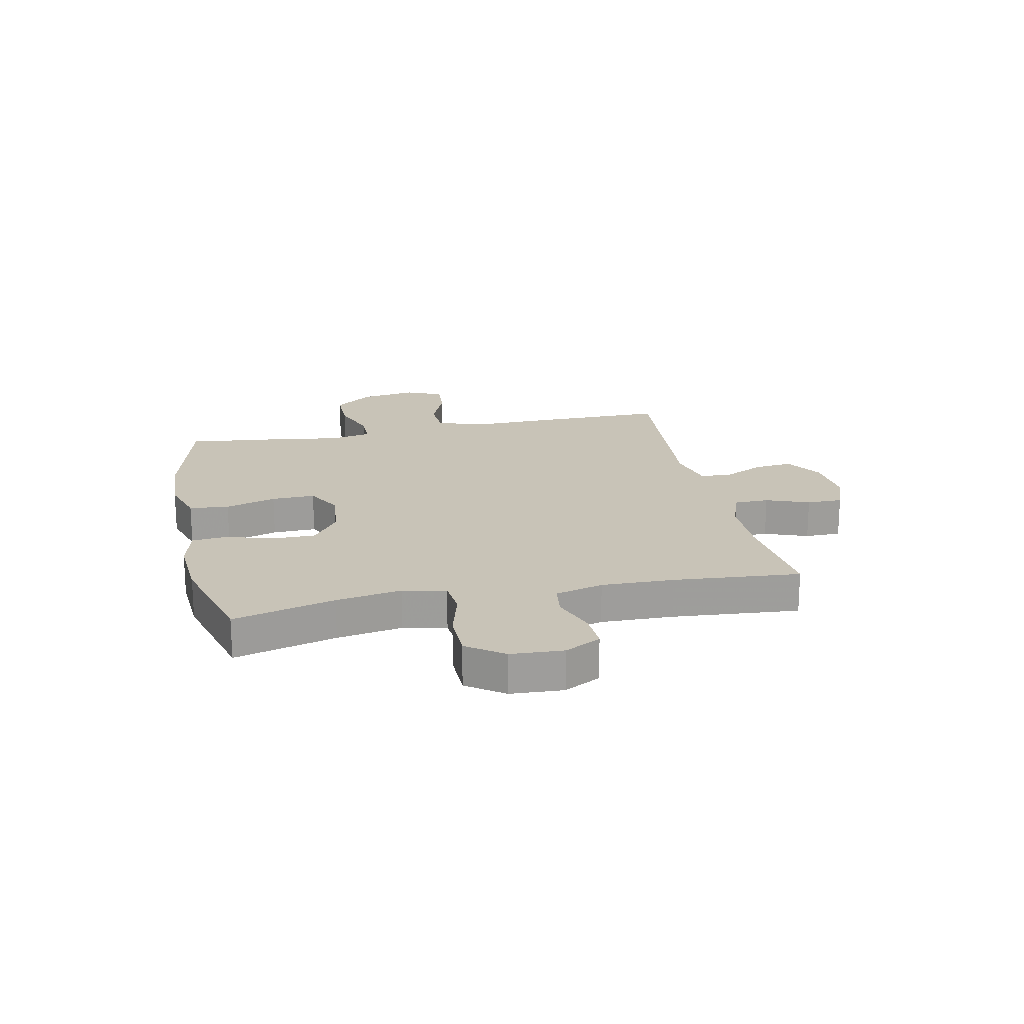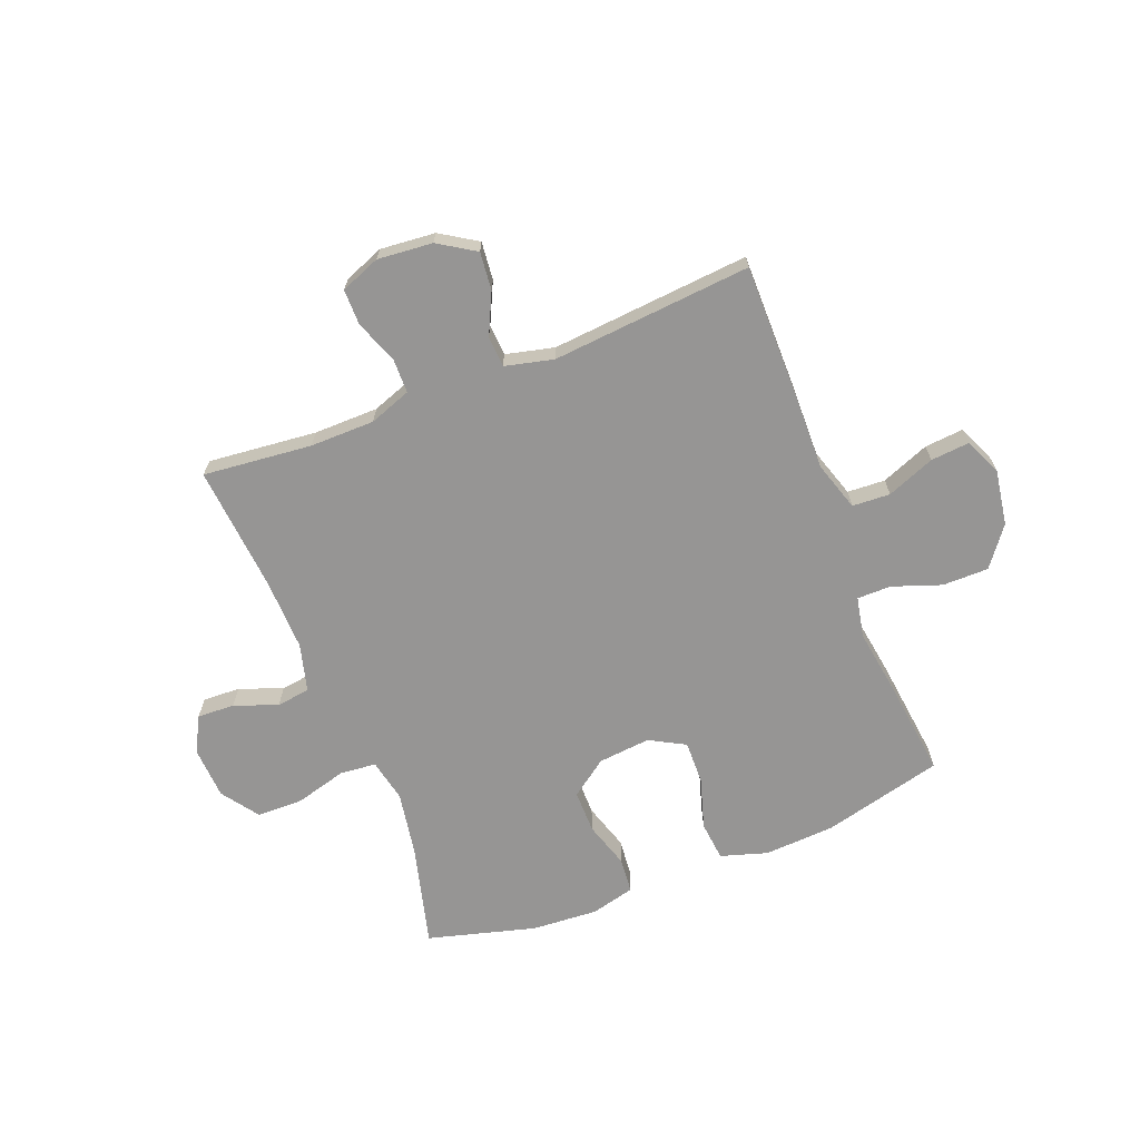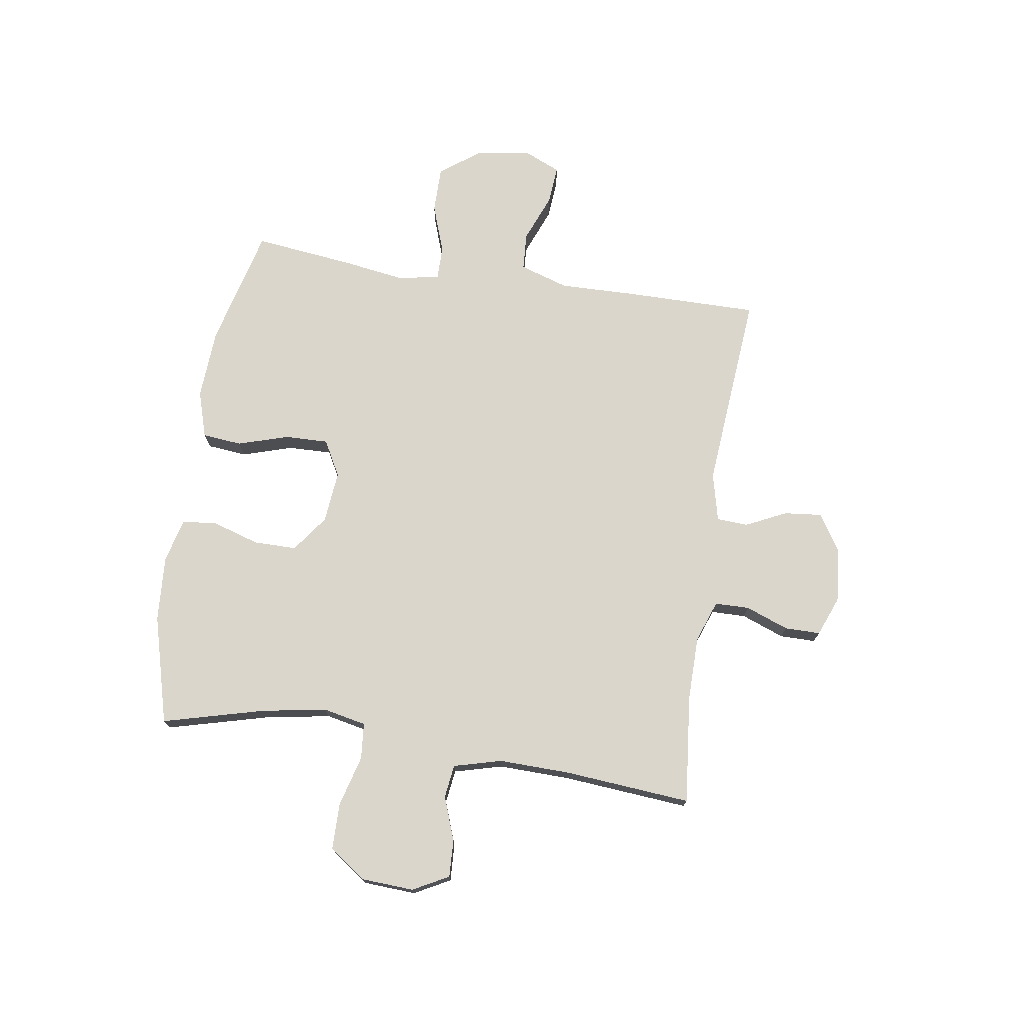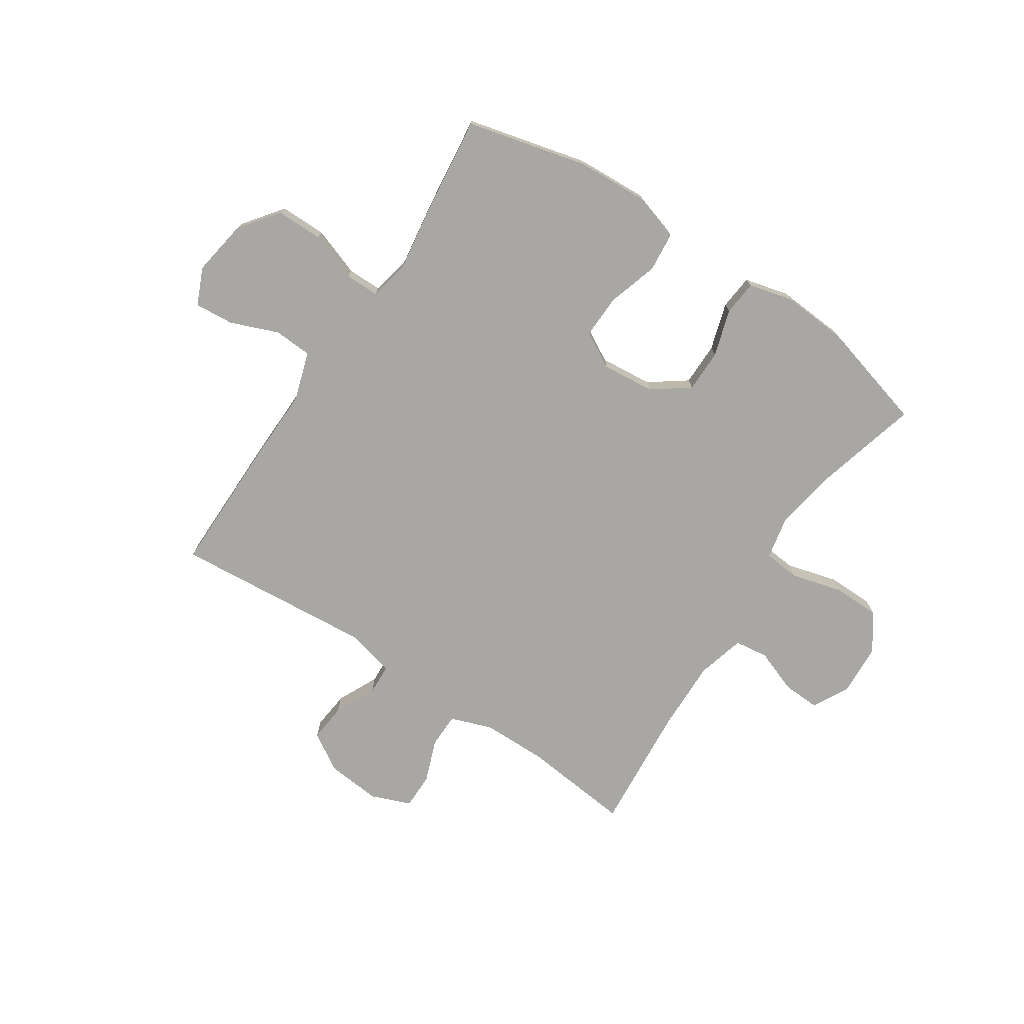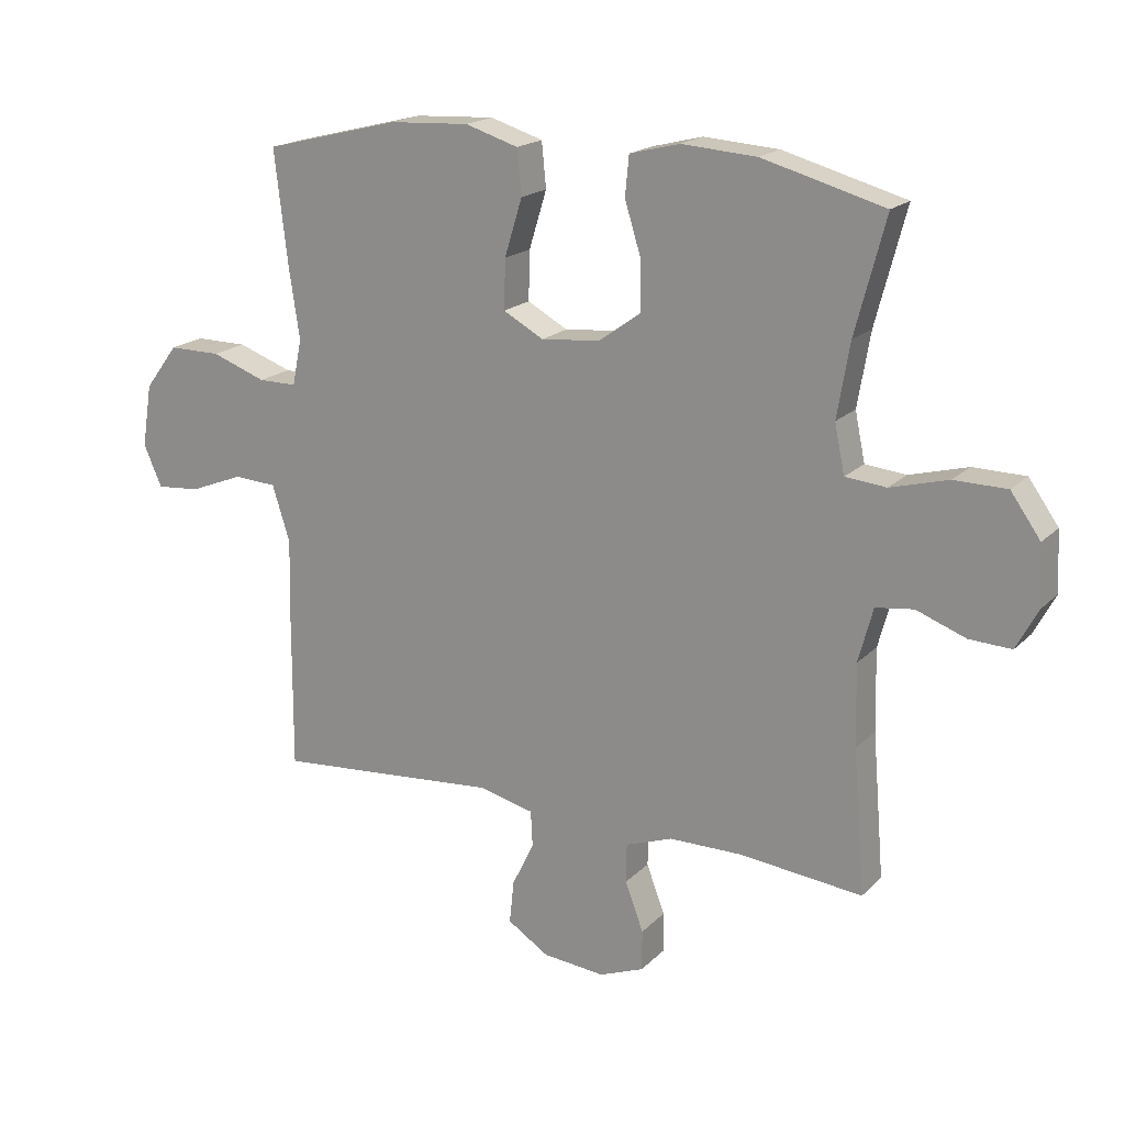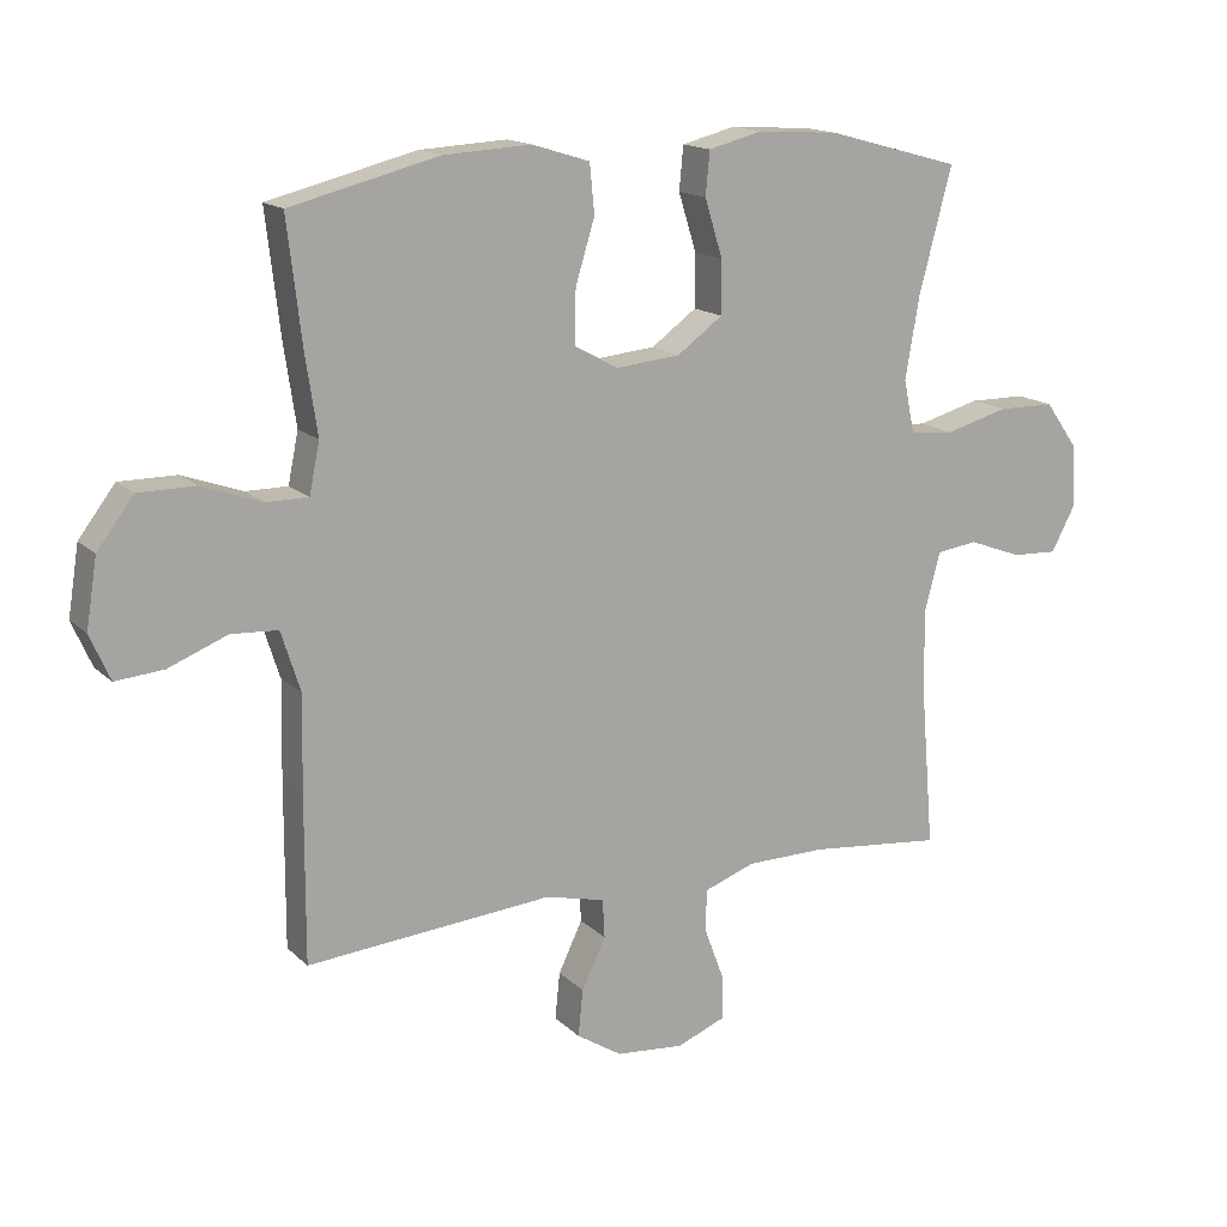
<metadata>
{"format":"obj","ext":"obj","renderer":"f3d","projection":"perspective","resolution":1024,"background":"white","views":[{"elev":19.7,"azim":78.1,"up":"+Y"},{"elev":-67.6,"azim":-158.5,"up":"+Y"},{"elev":73.9,"azim":98.7,"up":"+Y"},{"elev":-74.7,"azim":-33.5,"up":"+Y"},{"elev":18.6,"azim":29.8,"up":"+Z"},{"elev":15.5,"azim":-28.8,"up":"+Z"}]}
</metadata>
<code>
v 0.5 0.07 -0.5
v 0.305 0.07 -0.48
v 0.189 0.07 -0.481
v 0.114 0.07 -0.508
v 0.113 0.07 -0.57
v 0.142 0.07 -0.647
v 0.142 0.07 -0.711
v 0.071 0.07 -0.739
v -0.028 0.07 -0.73
v -0.094 0.07 -0.688
v -0.087 0.07 -0.62
v -0.052 0.07 -0.547
v -0.055 0.07 -0.491
v -0.142 0.07 -0.47
v -0.5 0.07 -0.5
v -0.499 0.07 -0.259
v -0.496 0.07 -0.123
v -0.524 0.07 -0.035
v -0.592 0.07 -0.031
v -0.678 0.07 -0.065
v -0.748 0.07 -0.071
v -0.777 0.07 -0.005
v -0.761 0.07 0.095
v -0.708 0.07 0.165
v -0.625 0.07 0.165
v -0.538 0.07 0.134
v -0.477 0.07 0.134
v -0.462 0.07 0.207
v -0.479 0.07 0.321
v -0.5 0.07 0.5
v -0.284 0.07 0.554
v -0.157 0.07 0.561
v -0.073 0.07 0.535
v -0.066 0.07 0.464
v -0.094 0.07 0.373
v -0.096 0.07 0.295
v -0.032 0.07 0.26
v 0.062 0.07 0.269
v 0.128 0.07 0.317
v 0.128 0.07 0.394
v 0.102 0.07 0.478
v 0.108 0.07 0.541
v 0.187 0.07 0.561
v 0.306 0.07 0.553
v 0.5 0.07 0.5
v 0.452 0.07 0.318
v 0.432 0.07 0.201
v 0.448 0.07 0.124
v 0.513 0.07 0.118
v 0.605 0.07 0.143
v 0.688 0.07 0.142
v 0.735 0.07 0.076
v 0.74 0.07 -0.018
v 0.706 0.07 -0.082
v 0.639 0.07 -0.079
v 0.561 0.07 -0.05
v 0.501 0.07 -0.058
v 0.478 0.07 -0.144
v 0.481 0.07 -0.273
v 0.5 0 -0.5
v 0.305 0 -0.48
v 0.189 0 -0.481
v 0.114 0 -0.508
v 0.113 0 -0.57
v 0.142 0 -0.647
v 0.142 0 -0.711
v 0.071 0 -0.739
v -0.028 0 -0.73
v -0.094 0 -0.688
v -0.087 0 -0.62
v -0.052 0 -0.547
v -0.055 0 -0.491
v -0.142 0 -0.47
v -0.5 0 -0.5
v -0.499 0 -0.259
v -0.496 0 -0.123
v -0.524 0 -0.035
v -0.592 0 -0.031
v -0.678 0 -0.065
v -0.748 0 -0.071
v -0.777 0 -0.005
v -0.761 0 0.095
v -0.708 0 0.165
v -0.625 0 0.165
v -0.538 0 0.134
v -0.477 0 0.134
v -0.462 0 0.207
v -0.479 0 0.321
v -0.5 0 0.5
v -0.284 0 0.554
v -0.157 0 0.561
v -0.073 0 0.535
v -0.066 0 0.464
v -0.094 0 0.373
v -0.096 0 0.295
v -0.032 0 0.26
v 0.062 0 0.269
v 0.128 0 0.317
v 0.128 0 0.394
v 0.102 0 0.478
v 0.108 0 0.541
v 0.187 0 0.561
v 0.306 0 0.553
v 0.5 0 0.5
v 0.452 0 0.318
v 0.432 0 0.201
v 0.448 0 0.124
v 0.513 0 0.118
v 0.605 0 0.143
v 0.688 0 0.142
v 0.735 0 0.076
v 0.74 0 -0.018
v 0.706 0 -0.082
v 0.639 0 -0.079
v 0.561 0 -0.05
v 0.501 0 -0.058
v 0.478 0 -0.144
v 0.481 0 -0.273
f 53 54 55 56
f 53 56 57
f 52 53 57
f 49 50 51 52
f 48 49 52 57
f 43 44 45 46
f 43 46 47
f 40 41 42 43
f 39 40 43 47
f 38 39 47 48
f 32 33 34 35
f 32 35 36
f 31 32 36
f 28 29 30 31
f 27 28 31 36
f 23 24 25 26
f 23 26 27
f 22 23 27
f 19 20 21 22
f 18 19 22 27
f 17 18 27 36
f 14 15 16 17
f 13 14 17 36
f 9 10 11 12
f 5 6 7 8
f 4 5 8 9
f 59 1 2
f 58 59 2 3
f 37 38 48 57
f 4 9 12 13
f 36 37 57 58
f 13 36 58
f 3 4 13 58
f 115 114 113 112
f 116 115 112
f 116 112 111
f 111 110 109 108
f 116 111 108 107
f 105 104 103 102
f 106 105 102
f 102 101 100 99
f 106 102 99 98
f 107 106 98 97
f 94 93 92 91
f 95 94 91
f 95 91 90
f 90 89 88 87
f 95 90 87 86
f 85 84 83 82
f 86 85 82
f 86 82 81
f 81 80 79 78
f 86 81 78 77
f 95 86 77 76
f 76 75 74 73
f 95 76 73 72
f 71 70 69 68
f 67 66 65 64
f 68 67 64 63
f 61 60 118
f 62 61 118 117
f 116 107 97 96
f 72 71 68 63
f 117 116 96 95
f 117 95 72
f 117 72 63 62
f 1 60 61 2
f 2 61 62 3
f 3 62 63 4
f 4 63 64 5
f 5 64 65 6
f 6 65 66 7
f 7 66 67 8
f 8 67 68 9
f 9 68 69 10
f 10 69 70 11
f 11 70 71 12
f 12 71 72 13
f 13 72 73 14
f 14 73 74 15
f 15 74 75 16
f 16 75 76 17
f 17 76 77 18
f 18 77 78 19
f 19 78 79 20
f 20 79 80 21
f 21 80 81 22
f 22 81 82 23
f 23 82 83 24
f 24 83 84 25
f 25 84 85 26
f 26 85 86 27
f 27 86 87 28
f 28 87 88 29
f 29 88 89 30
f 30 89 90 31
f 31 90 91 32
f 32 91 92 33
f 33 92 93 34
f 34 93 94 35
f 35 94 95 36
f 36 95 96 37
f 37 96 97 38
f 38 97 98 39
f 39 98 99 40
f 40 99 100 41
f 41 100 101 42
f 42 101 102 43
f 43 102 103 44
f 44 103 104 45
f 45 104 105 46
f 46 105 106 47
f 47 106 107 48
f 48 107 108 49
f 49 108 109 50
f 50 109 110 51
f 51 110 111 52
f 52 111 112 53
f 53 112 113 54
f 54 113 114 55
f 55 114 115 56
f 56 115 116 57
f 57 116 117 58
f 58 117 118 59
f 59 118 60 1

</code>
